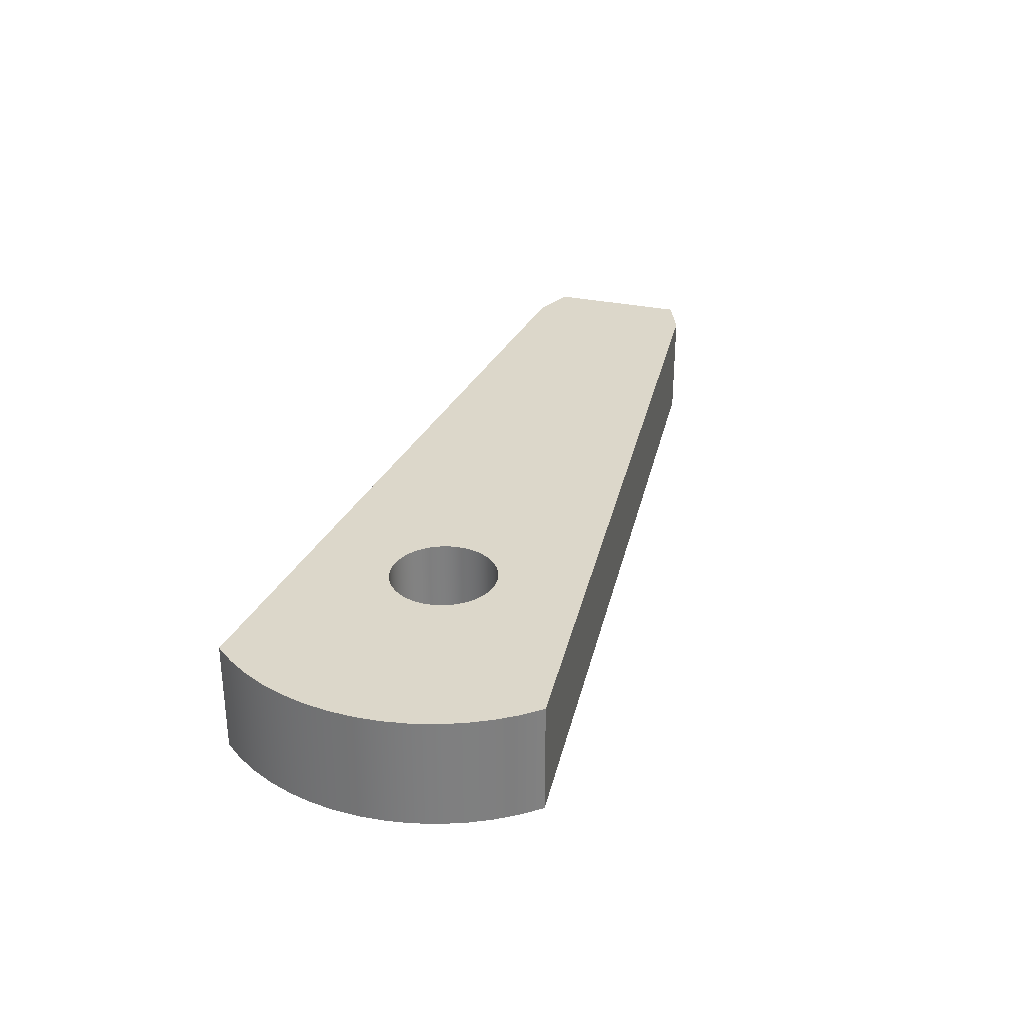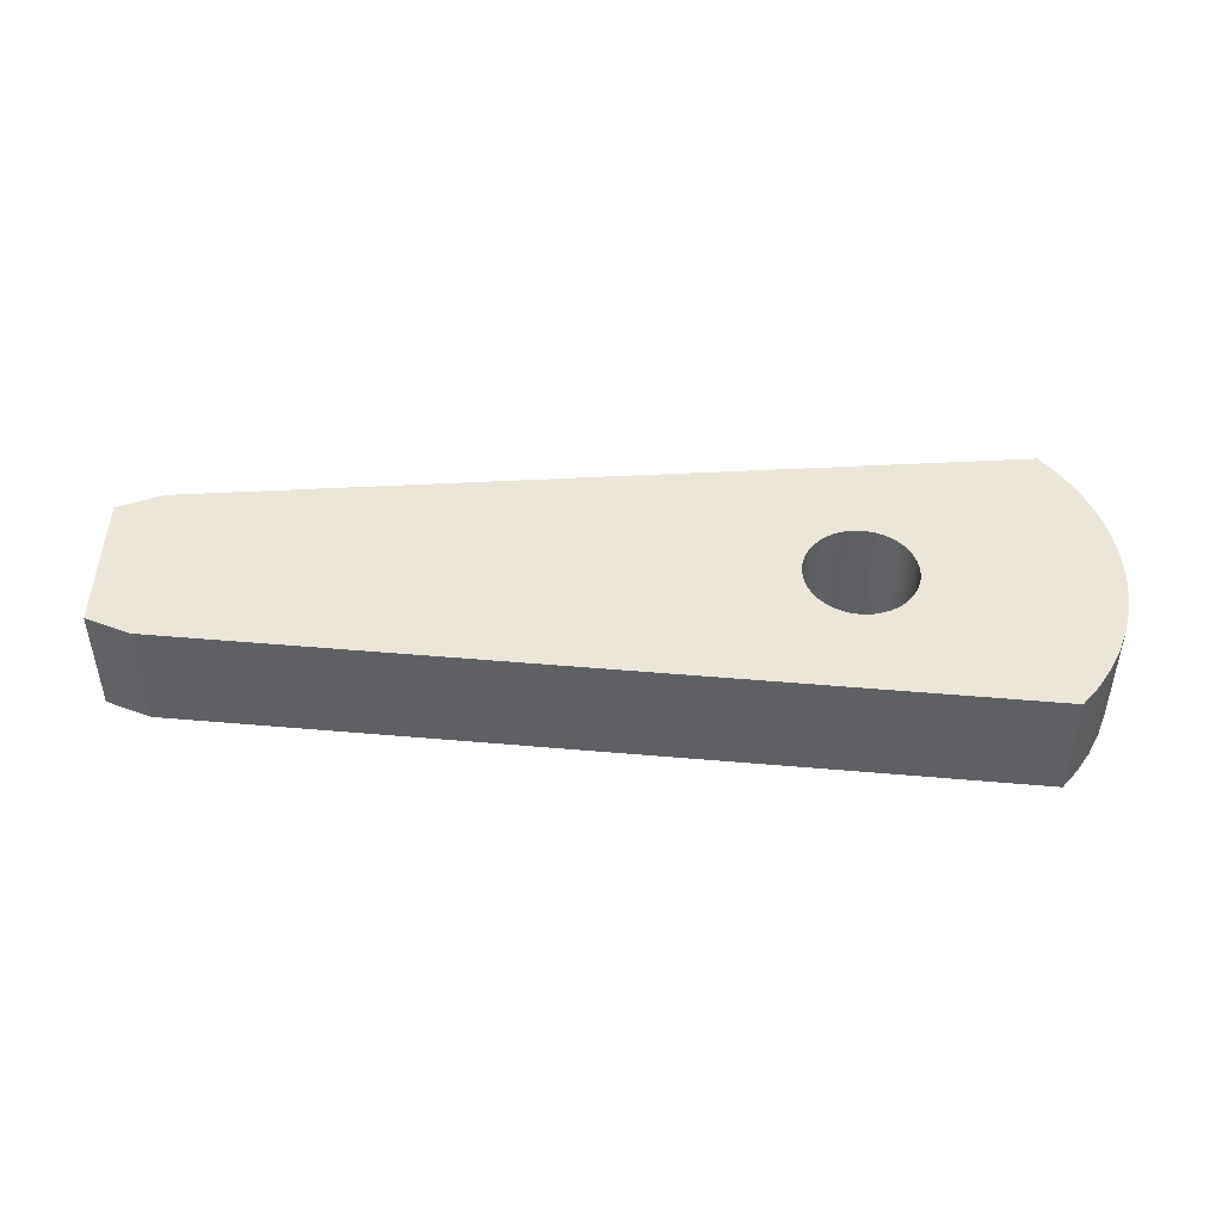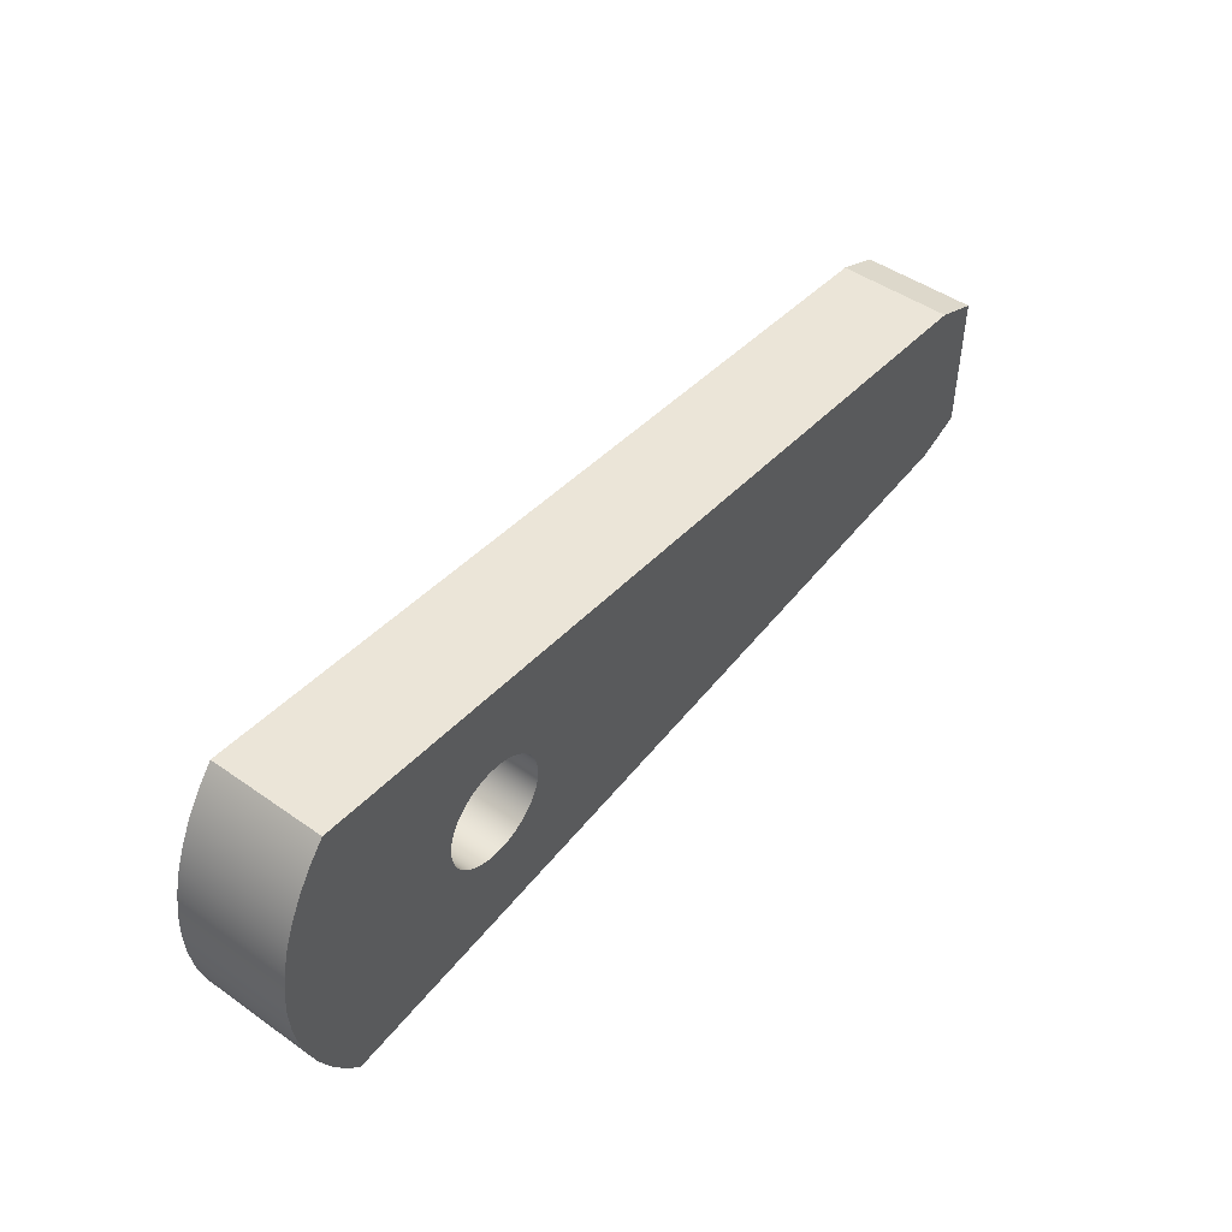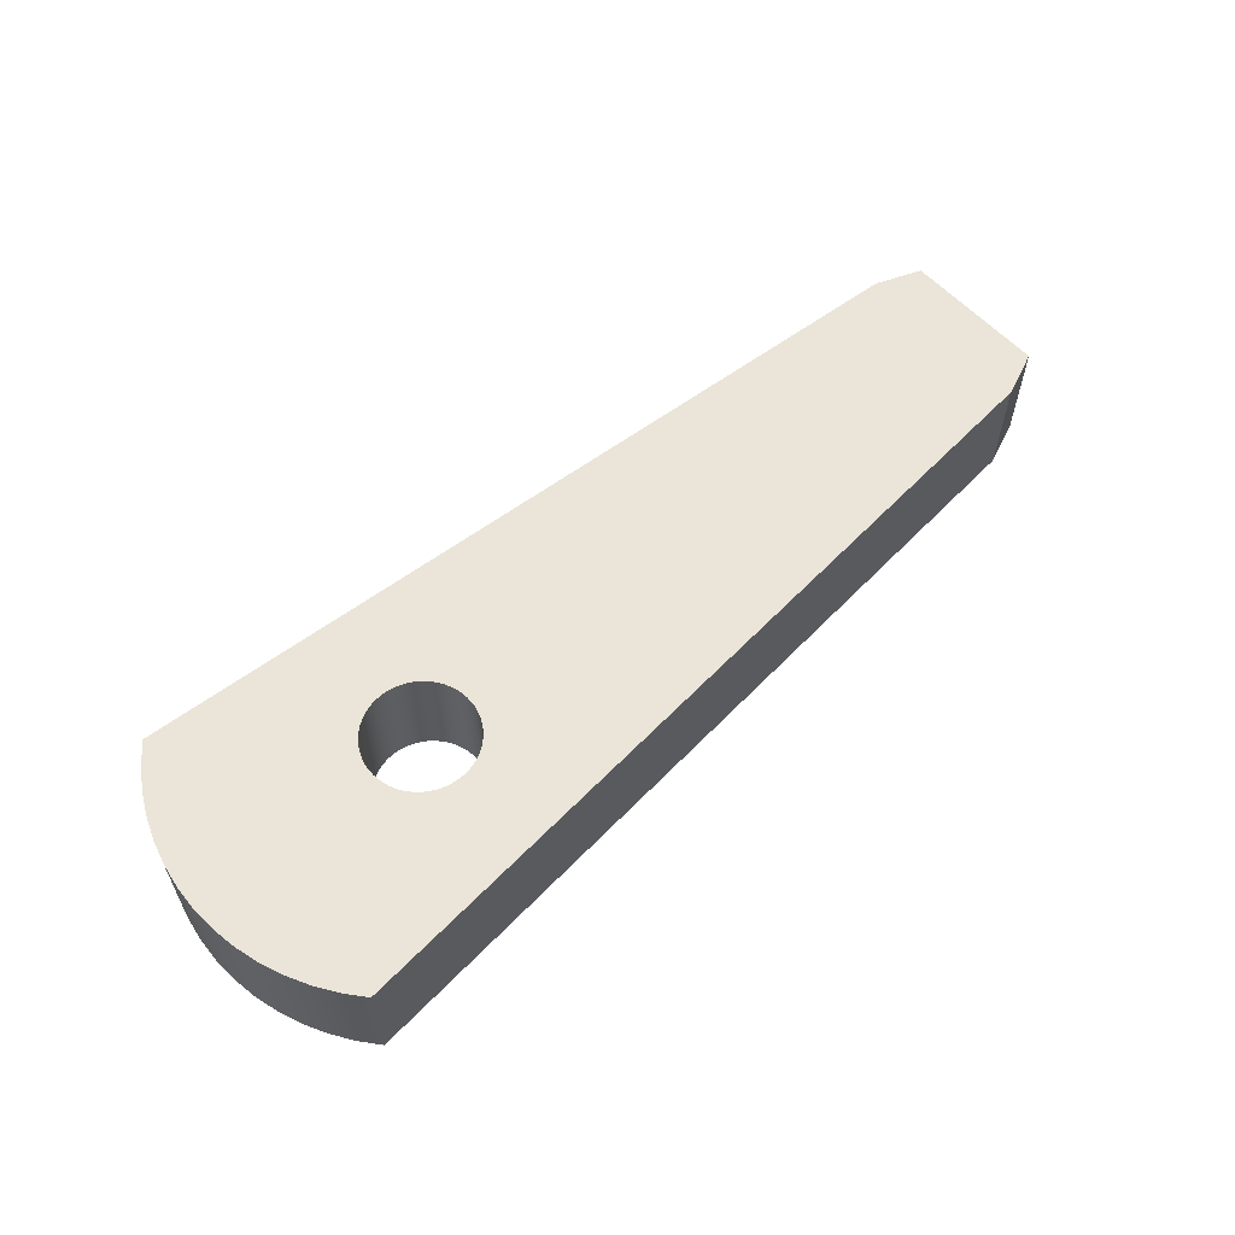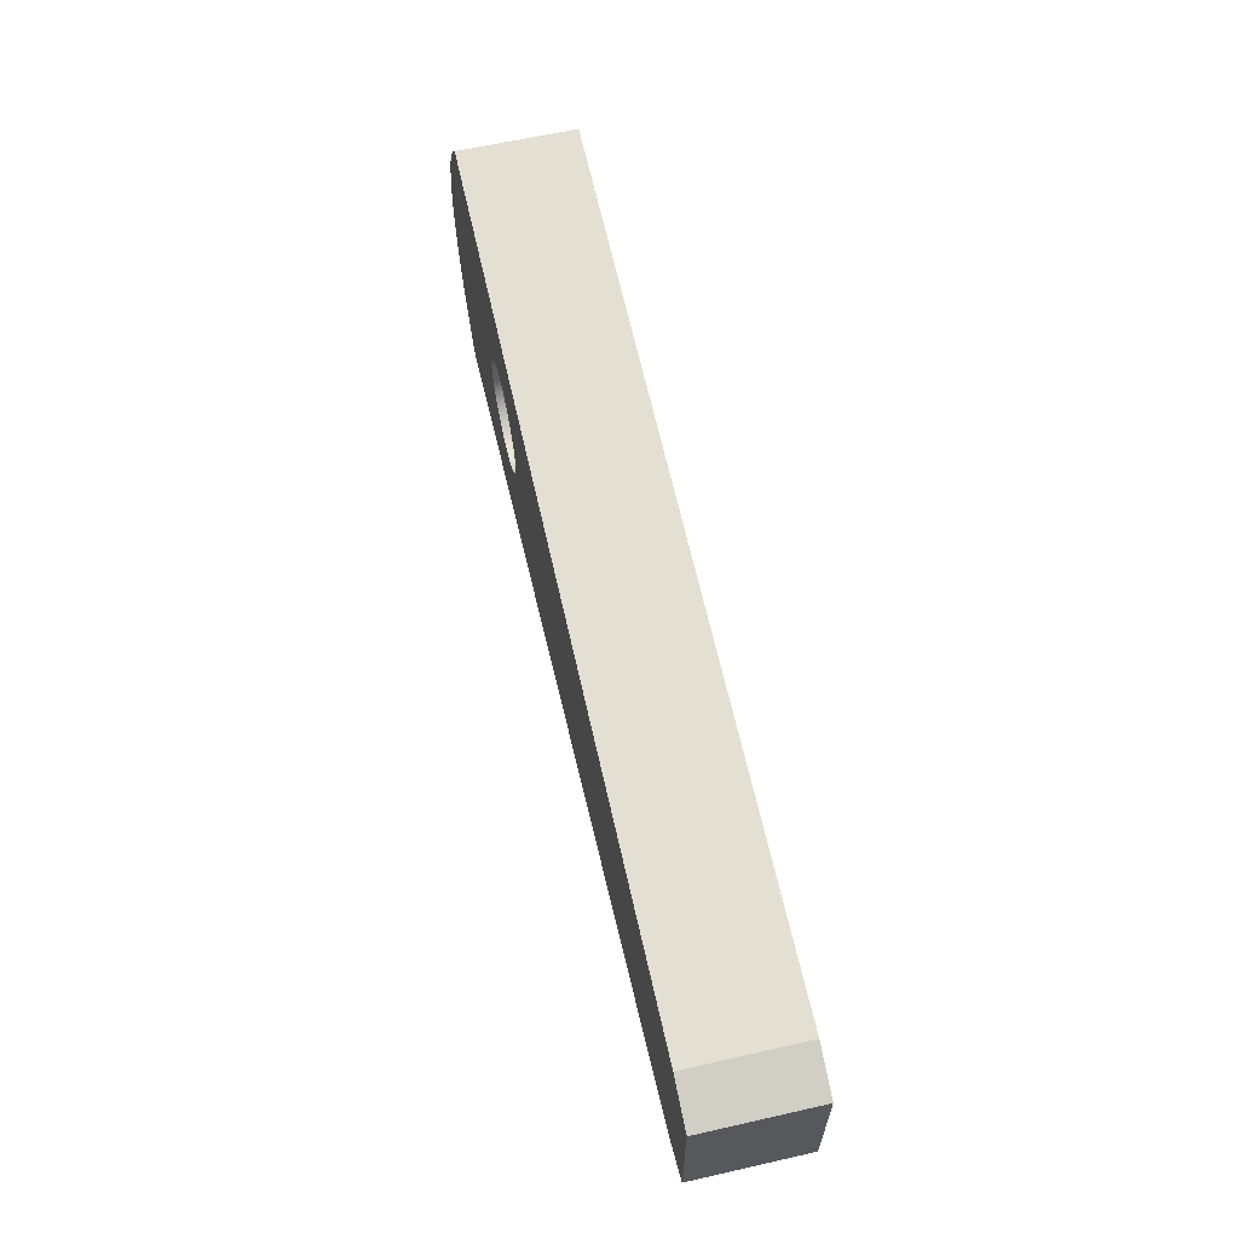
<metadata>
{"format":"obj","ext":"obj","renderer":"f3d","projection":"perspective","resolution":1024,"background":"white","views":[{"elev":30.5,"azim":-72.8,"up":"+Y"},{"elev":46.1,"azim":-178.9,"up":"+Y"},{"elev":47.7,"azim":-51.7,"up":"+Z"},{"elev":59.0,"azim":-42.0,"up":"+Y"},{"elev":62.4,"azim":77.1,"up":"+Z"}]}
</metadata>
<code>
g Part 1
o mesh0
v -0.001297 0 0.01193
v 0 0 0.012
v 0 -0.025 0.012
v -0.00258 0 0.01172
v -0.001297 -0.025 0.01193
v -0.003832 0 0.01137
v -0.00258 -0.025 0.01172
v -0.005039 0 0.01089
v -0.003832 -0.025 0.01137
v -0.006187 0 0.01028
v -0.005039 -0.025 0.01089
v -0.007262 0 0.009553
v -0.006187 -0.025 0.01028
v -0.008252 0 0.008712
v -0.007262 -0.025 0.009553
v -0.009146 0 0.007769
v -0.008252 -0.025 0.008712
v -0.009932 0 0.006734
v -0.009146 -0.025 0.007769
v -0.0106 0 0.005621
v -0.009932 -0.025 0.006734
v -0.01115 0 0.004442
v -0.0106 -0.025 0.005621
v -0.01156 0 0.00321
v -0.01115 -0.025 0.004442
v -0.01184 0 0.001941
v -0.01156 -0.025 0.00321
v -0.01198 0 0.0006497
v -0.01184 -0.025 0.001941
v -0.01198 0 -0.0006497
v -0.01198 -0.025 0.0006497
v -0.01184 0 -0.001941
v -0.01198 -0.025 -0.0006497
v -0.01156 0 -0.00321
v -0.01184 -0.025 -0.001941
v -0.01115 0 -0.004442
v -0.01156 -0.025 -0.00321
v -0.0106 0 -0.005621
v -0.01115 -0.025 -0.004442
v -0.009932 0 -0.006734
v -0.0106 -0.025 -0.005621
v -0.009146 0 -0.007769
v -0.009932 -0.025 -0.006734
v -0.008252 0 -0.008712
v -0.009146 -0.025 -0.007769
v -0.007262 0 -0.009553
v -0.008252 -0.025 -0.008712
v -0.006187 0 -0.01028
v -0.007262 -0.025 -0.009553
v -0.005039 0 -0.01089
v -0.006187 -0.025 -0.01028
v -0.003832 0 -0.01137
v -0.005039 -0.025 -0.01089
v -0.00258 0 -0.01172
v -0.003832 -0.025 -0.01137
v -0.001297 0 -0.01193
v -0.00258 -0.025 -0.01172
v 4.409e-18 0 -0.012
v -0.001297 -0.025 -0.01193
v 0.001297 0 -0.01193
v 1.47e-18 -0.025 -0.012
v 0.00258 0 -0.01172
v 0.001297 -0.025 -0.01193
v 0.003832 0 -0.01137
v 0.00258 -0.025 -0.01172
v 0.005039 0 -0.01089
v 0.003832 -0.025 -0.01137
v 0.006187 0 -0.01028
v 0.005039 -0.025 -0.01089
v 0.007262 0 -0.009553
v 0.006187 -0.025 -0.01028
v 0.008252 0 -0.008712
v 0.007262 -0.025 -0.009553
v 0.009146 0 -0.007769
v 0.008252 -0.025 -0.008712
v 0.009932 0 -0.006734
v 0.009146 -0.025 -0.007769
v 0.0106 0 -0.005621
v 0.009932 -0.025 -0.006734
v 0.01115 0 -0.004442
v 0.0106 -0.025 -0.005621
v 0.01156 0 -0.00321
v 0.01115 -0.025 -0.004442
v 0.01184 0 -0.001941
v 0.01156 -0.025 -0.00321
v 0.01198 0 -0.0006497
v 0.01184 -0.025 -0.001941
v 0.01198 0 0.0006497
v 0.01198 -0.025 -0.0006497
v 0.01184 0 0.001941
v 0.01198 -0.025 0.0006497
v 0.01156 0 0.00321
v 0.01184 -0.025 0.001941
v 0.01115 0 0.004442
v 0.01156 -0.025 0.00321
v 0.0106 0 0.005621
v 0.01115 -0.025 0.004442
v 0.009932 0 0.006734
v 0.0106 -0.025 0.005621
v 0.009146 0 0.007769
v 0.009932 -0.025 0.006734
v 0.008252 0 0.008712
v 0.009146 -0.025 0.007769
v 0.007262 0 0.009553
v 0.008252 -0.025 0.008712
v 0.006187 0 0.01028
v 0.007262 -0.025 0.009553
v 0.005039 0 0.01089
v 0.006187 -0.025 0.01028
v 0.003832 0 0.01137
v 0.005039 -0.025 0.01089
v 0.00258 0 0.01172
v 0.003832 -0.025 0.01137
v 0.001297 0 0.01193
v 0.00258 -0.025 0.01172
v 0.001297 -0.025 0.01193
f 1 2 3
f 4 1 5
f 6 4 7
f 8 6 9
f 10 8 11
f 12 10 13
f 14 12 15
f 16 14 17
f 18 16 19
f 20 18 21
f 22 20 23
f 24 22 25
f 26 24 27
f 28 26 29
f 30 28 31
f 32 30 33
f 34 32 35
f 36 34 37
f 38 36 39
f 40 38 41
f 42 40 43
f 44 42 45
f 46 44 47
f 48 46 49
f 50 48 51
f 52 50 53
f 54 52 55
f 56 54 57
f 58 56 59
f 60 58 61
f 62 60 63
f 64 62 65
f 66 64 67
f 68 66 69
f 70 68 71
f 72 70 73
f 74 72 75
f 76 74 77
f 78 76 79
f 80 78 81
f 82 80 83
f 84 82 85
f 86 84 87
f 88 86 89
f 90 88 91
f 92 90 93
f 94 92 95
f 96 94 97
f 98 96 99
f 100 98 101
f 102 100 103
f 104 102 105
f 106 104 107
f 108 106 109
f 110 108 111
f 112 110 113
f 114 112 115
f 2 114 116
f 116 3 2
f 115 116 114
f 113 115 112
f 111 113 110
f 109 111 108
f 107 109 106
f 105 107 104
f 103 105 102
f 101 103 100
f 99 101 98
f 97 99 96
f 95 97 94
f 93 95 92
f 91 93 90
f 89 91 88
f 87 89 86
f 85 87 84
f 83 85 82
f 81 83 80
f 79 81 78
f 77 79 76
f 75 77 74
f 73 75 72
f 71 73 70
f 69 71 68
f 67 69 66
f 65 67 64
f 63 65 62
f 61 63 60
f 59 61 58
f 57 59 56
f 55 57 54
f 53 55 52
f 51 53 50
f 49 51 48
f 47 49 46
f 45 47 44
f 43 45 42
f 41 43 40
f 39 41 38
f 37 39 36
f 35 37 34
f 33 35 32
f 31 33 30
f 29 31 28
f 27 29 26
f 25 27 24
f 23 25 22
f 21 23 20
f 19 21 18
f 17 19 16
f 15 17 14
f 13 15 12
f 11 13 10
f 9 11 8
f 7 9 6
f 5 7 4
f 3 5 1
o mesh1
v 0.145 -0.025 -0.02
v 0.01115 -0.025 -0.004442
v 0.0106 -0.025 -0.005621
v 0.145 -0.025 0.02
v -0.04 -0.025 0.035
v 0.00258 -0.025 0.01172
v 0.008252 -0.025 -0.008712
v 0.007262 -0.025 -0.009553
v 0.009932 -0.025 -0.006734
v 0.007262 -0.025 0.009553
v 0.008252 -0.025 0.008712
v 0.005039 -0.025 0.01089
v 0.006187 -0.025 0.01028
v 0.001297 -0.025 0.01193
v -0.005039 -0.025 0.01089
v -0.003832 -0.025 0.01137
v -0.007262 -0.025 0.009553
v -0.006187 -0.025 0.01028
v -0.04346 -0.025 0.03075
v -0.009932 -0.025 0.006734
v -0.009146 -0.025 0.007769
v -0.04646 -0.025 0.02616
v -0.0106 -0.025 0.005621
v -0.04896 -0.025 0.02129
v -0.01115 -0.025 0.004442
v 0.005039 -0.025 -0.01089
v 0.003832 -0.025 -0.01137
v 0.006187 -0.025 -0.01028
v 0.009146 -0.025 -0.007769
v 0.009146 -0.025 0.007769
v 0.003832 -0.025 0.01137
v -0.00258 -0.025 0.01172
v -0.001297 -0.025 0.01193
v -0.04 -0.025 -0.035
v 0.00258 -0.025 -0.01172
v 0.009932 -0.025 0.006734
v 0.0106 -0.025 0.005621
v 0 -0.025 0.012
v -0.008252 -0.025 0.008712
v -0.05093 -0.025 0.01617
v -0.01156 -0.025 0.00321
v -0.05235 -0.025 0.01088
v -0.01184 -0.025 0.001941
v -0.04896 -0.025 -0.02129
v -0.04646 -0.025 -0.02616
v -0.0106 -0.025 -0.005621
v -0.04346 -0.025 -0.03075
v -0.009932 -0.025 -0.006734
v -0.009146 -0.025 -0.007769
v 0.001297 -0.025 -0.01193
v 0.01198 -0.025 -0.0006497
v 0.01184 -0.025 -0.001941
v 0.155 -0.025 -0.016
v 0.155 -0.025 0.016
v 0.01198 -0.025 0.0006497
v -0.0535 -0.025 -4.892e-17
v -0.01198 -0.025 -0.0006497
v -0.01198 -0.025 0.0006497
v -0.05235 -0.025 -0.01088
v -0.05093 -0.025 -0.01617
v -0.01156 -0.025 -0.00321
v -0.01115 -0.025 -0.004442
v -0.008252 -0.025 -0.008712
v -0.006187 -0.025 -0.01028
v -0.007262 -0.025 -0.009553
v -0.003832 -0.025 -0.01137
v -0.005039 -0.025 -0.01089
v -0.001297 -0.025 -0.01193
v -0.00258 -0.025 -0.01172
v 0.01156 -0.025 -0.00321
v -0.05321 -0.025 0.005472
v 1.47e-18 -0.025 -0.012
v 0.01184 -0.025 0.001941
v 0.01115 -0.025 0.004442
v 0.01156 -0.025 0.00321
v -0.05321 -0.025 -0.005472
v -0.01184 -0.025 -0.001941
f 117 118 119
f 120 121 122
f 117 123 124
f 119 125 117
f 120 126 127
f 120 128 129
f 121 130 122
f 121 131 132
f 121 133 134
f 135 136 137
f 138 139 136
f 140 141 139
f 117 142 143
f 124 144 117
f 125 145 117
f 129 126 120
f 127 146 120
f 122 147 120
f 121 148 149
f 134 131 121
f 137 121 135
f 139 138 140
f 143 150 117
f 143 151 150
f 145 123 117
f 120 152 153
f 147 128 120
f 149 154 121
f 121 155 133
f 136 135 138
f 156 157 141
f 158 159 157
f 160 161 162
f 161 163 164
f 163 150 165
f 150 151 166
f 144 142 117
f 167 168 117
f 169 170 171
f 120 146 152
f 154 130 121
f 137 155 121
f 157 156 158
f 172 173 174
f 175 176 177
f 176 160 178
f 164 162 161
f 150 179 165
f 150 180 181
f 150 182 183
f 150 184 185
f 117 168 186
f 171 167 169
f 171 170 120
f 141 140 156
f 187 174 159
f 174 187 172
f 178 177 176
f 165 164 163
f 183 180 150
f 150 188 184
f 186 118 117
f 120 189 171
f 120 190 191
f 132 148 121
f 172 192 173
f 192 175 193
f 162 178 160
f 185 182 150
f 117 169 167
f 153 190 120
f 193 173 192
f 181 179 150
f 191 189 120
f 177 193 175
f 159 158 187
f 166 188 150
o mesh2
v 0.145 0 0.02
v 0.008252 0 0.008712
v 0.007262 0 0.009553
v -0.04 0 0.035
v 0.003832 0 0.01137
v 0.00258 0 0.01172
v 0.005039 0 0.01089
v 0.006187 0 0.01028
v 0.145 0 -0.02
v 0.009932 0 -0.006734
v 0.0106 0 -0.005621
v 0.001297 0 0.01193
v 0.009146 0 0.007769
v 0.009146 0 -0.007769
v 0.005039 0 -0.01089
v 0.006187 0 -0.01028
v -0.04 0 -0.035
v 4.409e-18 0 -0.012
v 0.001297 0 -0.01193
v 0.01115 0 0.004442
v 0.0106 0 0.005621
v 0.008252 0 -0.008712
v 0.007262 0 -0.009553
v 0.00258 0 -0.01172
v -0.001297 0 -0.01193
v -0.003832 0 -0.01137
v -0.00258 0 -0.01172
v -0.006187 0 -0.01028
v -0.005039 0 -0.01089
v -0.008252 0 -0.008712
v -0.007262 0 -0.009553
v 0.009932 0 0.006734
v 0.01198 0 0.0006497
v 0.01184 0 0.001941
v 0.155 0 0.016
v 0.155 0 -0.016
v 0.01198 0 -0.0006497
v 0.003832 0 -0.01137
v 0.01156 0 0.00321
v -0.04346 0 -0.03075
v -0.009932 0 -0.006734
v -0.009146 0 -0.007769
v -0.04646 0 -0.02616
v -0.0106 0 -0.005621
v -0.04896 0 -0.02129
v -0.01115 0 -0.004442
v -0.04896 0 0.02129
v -0.04646 0 0.02616
v -0.0106 0 0.005621
v -0.04346 0 0.03075
v -0.009932 0 0.006734
v -0.009146 0 0.007769
v 0.01184 0 -0.001941
v 0.01115 0 -0.004442
v 0.01156 0 -0.00321
v -0.05093 0 -0.01617
v -0.01156 0 -0.00321
v -0.05235 0 -0.01088
v -0.01184 0 -0.001941
v -0.0535 0 -4.892e-17
v -0.05321 0 0.005472
v -0.01198 0 0.0006497
v -0.05235 0 0.01088
v -0.05093 0 0.01617
v -0.01156 0 0.00321
v -0.01115 0 0.004442
v -0.008252 0 0.008712
v -0.005039 0 0.01089
v -0.006187 0 0.01028
v -0.00258 0 0.01172
v -0.003832 0 0.01137
v -0.01198 0 -0.0006497
v -0.05321 0 -0.005472
v -0.01184 0 0.001941
v -0.007262 0 0.009553
v 0 0 0.012
v -0.001297 0 0.01193
f 194 195 196
f 197 198 199
f 194 200 198
f 196 201 194
f 202 203 204
f 198 197 194
f 199 205 197
f 194 206 195
f 202 207 203
f 202 208 209
f 210 211 212
f 201 200 194
f 194 213 214
f 202 215 207
f 209 216 202
f 216 215 202
f 202 210 217
f 210 218 211
f 210 219 220
f 210 221 222
f 210 223 224
f 214 225 194
f 226 227 194
f 228 229 230
f 217 231 202
f 220 218 210
f 224 221 210
f 225 206 194
f 194 227 232
f 230 226 228
f 230 229 202
f 231 208 202
f 222 219 210
f 233 234 235
f 236 237 234
f 238 239 237
f 240 241 242
f 241 243 244
f 243 197 245
f 232 213 194
f 202 246 230
f 202 247 248
f 212 217 210
f 235 210 233
f 237 236 238
f 249 250 239
f 251 252 250
f 253 254 255
f 256 257 258
f 257 240 259
f 244 242 241
f 197 260 245
f 197 261 262
f 197 263 264
f 194 228 226
f 204 247 202
f 234 233 236
f 250 249 251
f 265 266 253
f 254 256 267
f 259 258 257
f 245 244 243
f 264 261 197
f 248 246 202
f 239 238 249
f 266 265 252
f 267 255 254
f 242 259 240
f 262 268 197
f 235 223 210
f 255 265 253
f 268 260 197
f 197 269 270
f 252 251 266
f 270 263 197
f 258 267 256
f 205 269 197
o mesh3
v -0.04 0 -0.035
v -0.04 -0.025 -0.035
v -0.04346 -0.025 -0.03075
v -0.04346 0 -0.03075
v -0.04646 -0.025 -0.02616
v -0.04646 0 -0.02616
v -0.04896 -0.025 -0.02129
v -0.04896 0 -0.02129
v -0.05093 -0.025 -0.01617
v -0.05093 0 -0.01617
v -0.05235 -0.025 -0.01088
v -0.05235 0 -0.01088
v -0.05321 -0.025 -0.005472
v -0.05321 0 -0.005472
v -0.0535 -0.025 -4.892e-17
v -0.0535 0 -4.892e-17
v -0.05321 -0.025 0.005472
v -0.05321 0 0.005472
v -0.05235 -0.025 0.01088
v -0.05235 0 0.01088
v -0.05093 -0.025 0.01617
v -0.05093 0 0.01617
v -0.04896 -0.025 0.02129
v -0.04896 0 0.02129
v -0.04646 -0.025 0.02616
v -0.04646 0 0.02616
v -0.04346 -0.025 0.03075
v -0.04346 0 0.03075
v -0.04 -0.025 0.035
v -0.04 0 0.035
f 271 272 273
f 274 273 275
f 276 275 277
f 278 277 279
f 280 279 281
f 282 281 283
f 284 283 285
f 286 285 287
f 288 287 289
f 290 289 291
f 292 291 293
f 294 293 295
f 296 295 297
f 298 297 299
f 299 300 298
f 297 298 296
f 295 296 294
f 293 294 292
f 291 292 290
f 289 290 288
f 287 288 286
f 285 286 284
f 283 284 282
f 281 282 280
f 279 280 278
f 277 278 276
f 275 276 274
f 273 274 271
o mesh4
v -0.04 -0.025 -0.035
v -0.04 0 -0.035
v 0.145 0 -0.02
v 0.145 -0.025 -0.02
f 301 302 303
f 303 304 301
o mesh5
v 0.145 -0.025 -0.02
v 0.145 0 -0.02
v 0.155 0 -0.016
v 0.155 -0.025 -0.016
f 305 306 307
f 307 308 305
o mesh6
v 0.155 -0.025 -0.016
v 0.155 0 -0.016
v 0.155 0 0.016
v 0.155 -0.025 0.016
f 309 310 311
f 311 312 309
o mesh7
v 0.155 -0.025 0.016
v 0.155 0 0.016
v 0.145 0 0.02
v 0.145 -0.025 0.02
f 313 314 315
f 315 316 313
o mesh8
v 0.145 -0.025 0.02
v 0.145 0 0.02
v -0.04 0 0.035
v -0.04 -0.025 0.035
f 317 318 319
f 319 320 317

</code>
